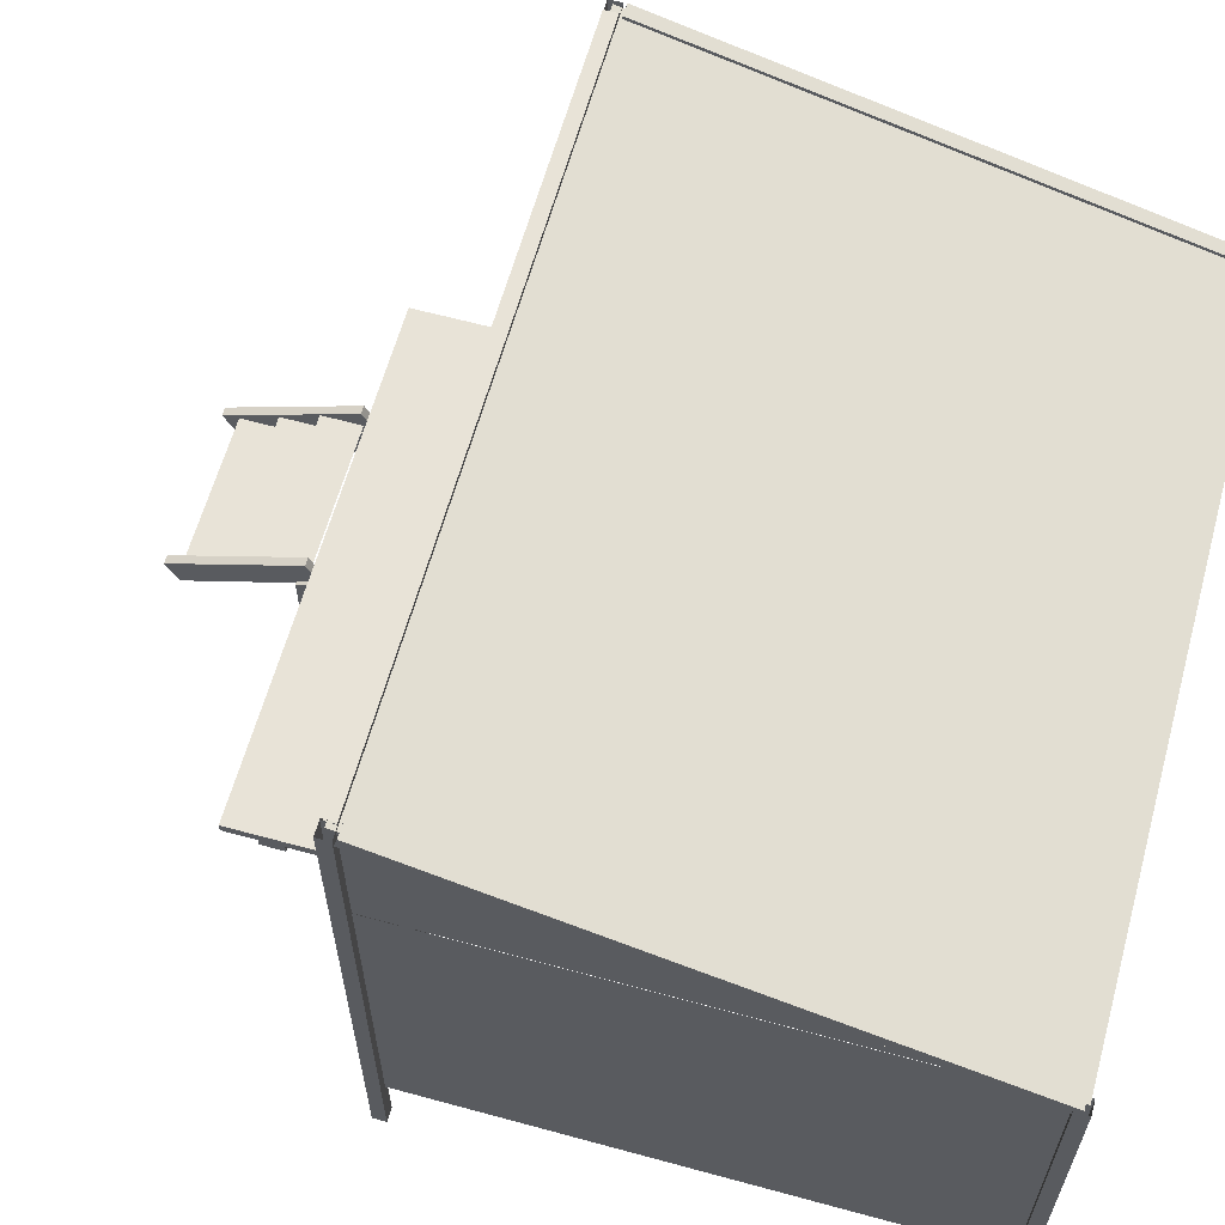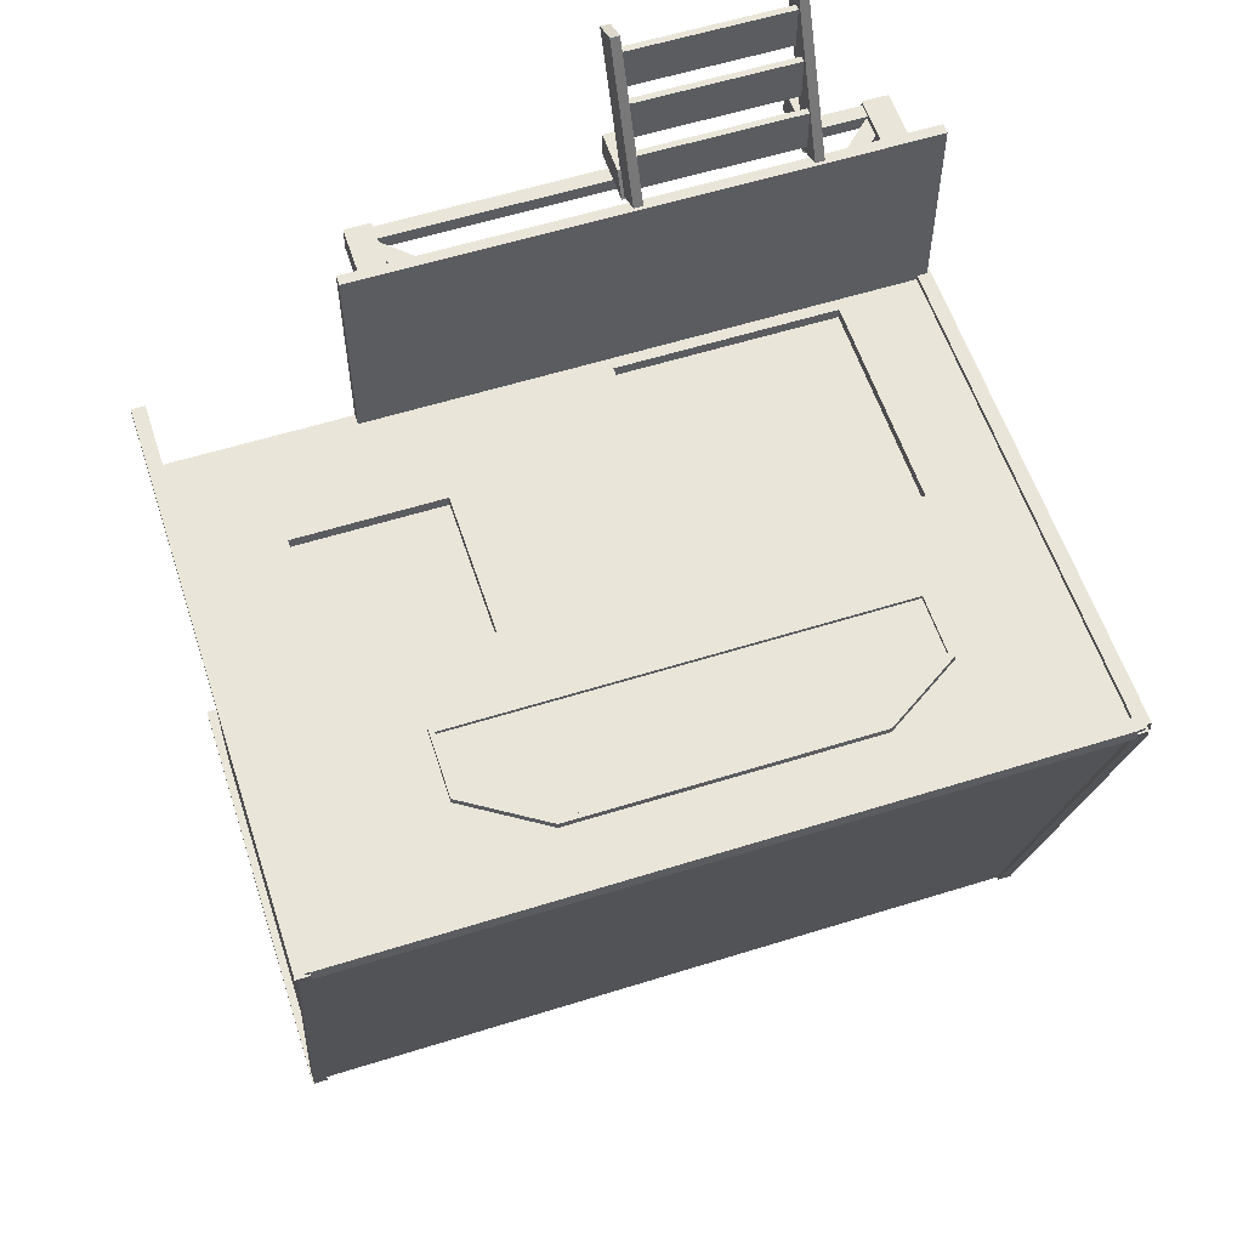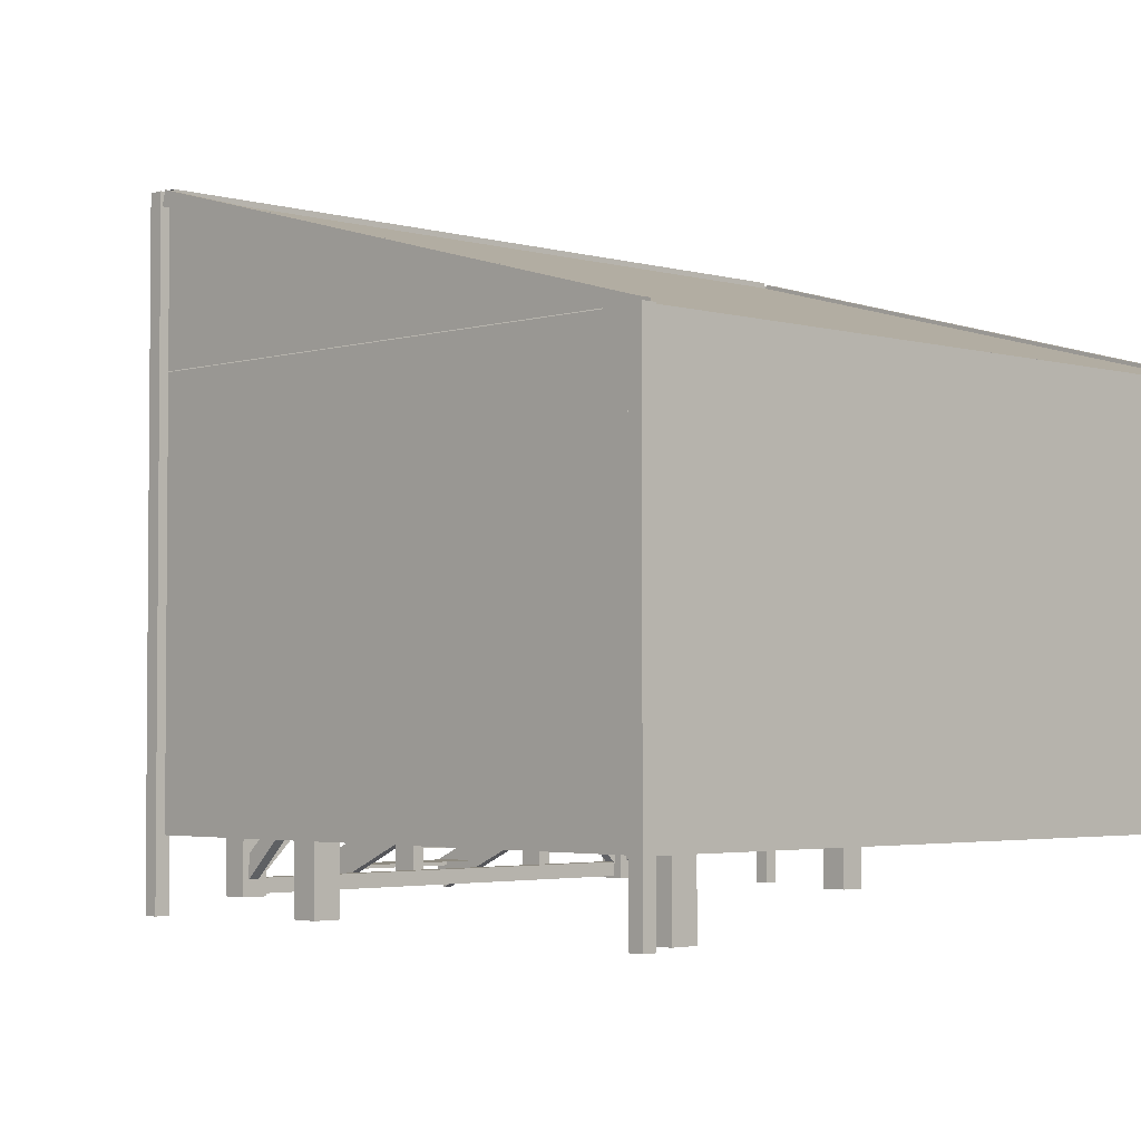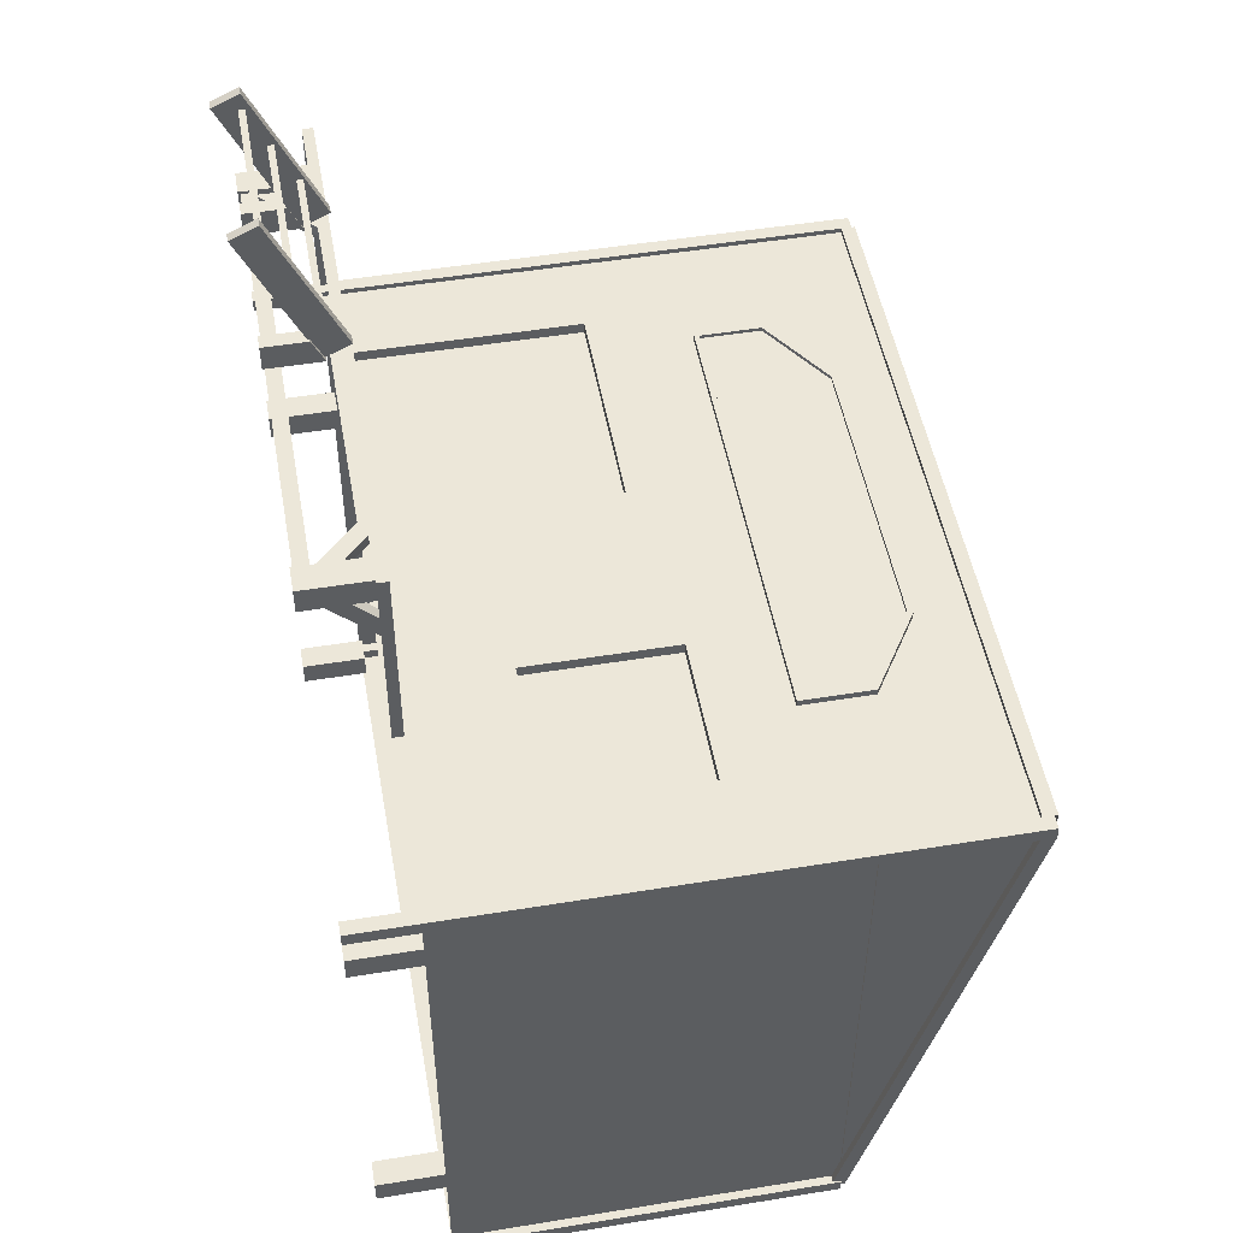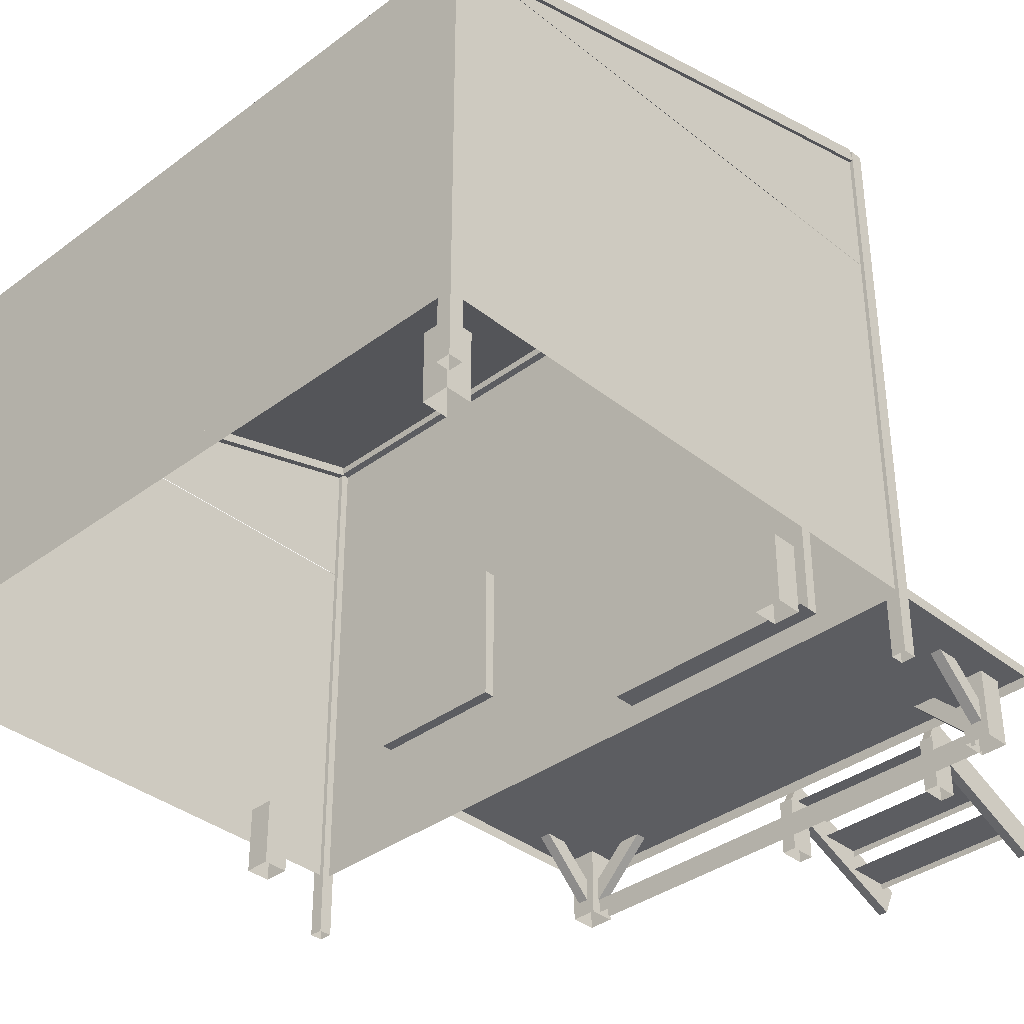
<metadata>
{"format":"obj","ext":"obj","renderer":"f3d","projection":"perspective","resolution":1024,"background":"white","views":[{"elev":62.1,"azim":105.5,"up":"+Y"},{"elev":58.0,"azim":162.0,"up":"+Z"},{"elev":-3.1,"azim":135.7,"up":"+Y"},{"elev":50.1,"azim":79.8,"up":"+Z"},{"elev":-36.5,"azim":-135.9,"up":"+Y"}]}
</metadata>
<code>
g default
v -0.206 0.275 4.06
v -1.526 0.275 4.06
v -0.206 0.3253 3.711
v -1.526 0.3253 3.711
v -0.206 0.3253 4.06
v -1.526 0.3253 4.06
v 0.7513 2.54 1.696
v 0.7513 1.64 1.696
v 1.499 1.488 1.696
v 1.499 2.693 1.696
v 1.499 2.693 1.606
v 1.499 1.488 1.606
v 2.704 1.488 1.606
v 2.704 2.693 1.606
v 2.704 2.693 1.696
v 2.704 1.488 1.696
v 3.451 1.488 1.696
v 3.451 2.693 1.696
v 0.7513 0.7402 1.696
v 1.499 0.7402 1.696
v 1.499 3.44 1.696
v 0.7513 3.44 1.696
v 2.704 0.7402 1.696
v 2.704 3.44 1.696
v 3.451 0.7402 1.696
v 3.451 3.44 1.696
v -2.544 0.5602 1.696
v 3.451 0.5602 1.696
v -2.544 0.5602 -2.804
v 3.451 0.5602 -2.804
v -2.544 0.7402 1.696
v 3.451 0.7402 1.696
v -2.544 0.7402 -2.804
v 3.451 0.7402 -2.804
v 3.412 4.822 1.738
v 3.412 0.02985 1.738
v 3.412 4.824 1.629
v 3.412 0.02985 1.629
v 3.523 4.822 1.738
v 3.523 0.02985 1.738
v 3.523 4.824 1.629
v 3.523 0.02985 1.629
v 1.57 0.5809 3.144
v 1.57 0.02985 3.144
v 1.57 0.5809 2.939
v 1.57 0.02985 2.939
v 1.779 0.5809 3.144
v 1.779 0.02985 3.144
v 1.779 0.5809 2.939
v 1.779 0.02985 2.939
v -1.858 0.5915 3.008
v -2.134 0.3307 3.008
v -1.676 0.5915 3.008
v -2.134 0.1457 3.008
v -1.858 0.5915 3.097
v -2.134 0.3307 3.097
v -1.676 0.5915 3.097
v -2.134 0.1457 3.097
v -2.289 0.5915 2.69
v -2.289 0.3307 2.967
v -2.289 0.5915 2.509
v -2.289 0.1457 2.967
v -2.201 0.5915 2.69
v -2.201 0.3307 2.967
v -2.201 0.5915 2.509
v -2.201 0.1457 2.967
v 1.307 0.5915 3.09
v 1.584 0.3307 3.09
v 1.126 0.5915 3.09
v 1.584 0.1457 3.09
v 1.307 0.5915 3.001
v 1.584 0.3307 3.001
v 1.126 0.5915 3.001
v 1.584 0.1457 3.001
v 1.638 0.5915 2.674
v 1.638 0.3307 2.951
v 1.638 0.5915 2.493
v 1.638 0.1457 2.951
v 1.727 0.5915 2.674
v 1.727 0.3307 2.951
v 1.727 0.5915 2.493
v 1.727 0.1457 2.951
v 1.639 0.162 3.014
v -2.168 0.162 3.014
v 1.639 0.04684 3.014
v -2.168 0.04684 3.014
v 1.639 0.162 3.12
v -2.168 0.162 3.12
v 1.639 0.04684 3.12
v -2.168 0.04684 3.12
v -2.343 0.5809 3.144
v -2.343 0.02985 3.144
v -2.343 0.5809 2.939
v -2.343 0.02985 2.939
v -2.133 0.5809 3.144
v -2.133 0.02985 3.144
v -2.133 0.5809 2.939
v -2.133 0.02985 2.939
v 2.861 0.5809 0.7491
v 2.861 0.02985 0.7491
v 2.861 0.5809 0.544
v 2.861 0.02985 0.544
v 3.071 0.5809 0.7491
v 3.071 0.02985 0.7491
v 3.071 0.5809 0.544
v 3.071 0.02985 0.544
v -2.343 0.5809 0.7491
v -2.343 0.02985 0.7491
v -2.343 0.5809 0.544
v -2.343 0.02985 0.544
v -2.133 0.5809 0.7491
v -2.133 0.02985 0.7491
v -2.133 0.5809 0.544
v -2.133 0.02985 0.544
v 2.861 0.5809 -2.409
v 2.861 0.02985 -2.409
v 2.861 0.5809 -2.614
v 2.861 0.02985 -2.614
v 3.071 0.5809 -2.409
v 3.071 0.02985 -2.409
v 3.071 0.5809 -2.614
v 3.071 0.02985 -2.614
v -2.343 0.5809 -2.409
v -2.343 0.02985 -2.409
v -2.343 0.5809 -2.614
v -2.343 0.02985 -2.614
v -2.133 0.5809 -2.409
v -2.133 0.02985 -2.409
v -2.133 0.5809 -2.614
v -2.133 0.02985 -2.614
v -0.2051 0.4498 3.717
v -1.526 0.4498 3.717
v -0.2051 0.5001 3.368
v -1.526 0.5001 3.368
v -0.2051 0.5001 3.717
v -1.526 0.5001 3.717
v -1.634 0.3625 3.47
v -1.634 0.02985 3.47
v -1.634 0.4616 3.265
v -1.634 0.02985 3.265
v -1.519 0.3625 3.47
v -1.519 0.02985 3.47
v -1.519 0.4616 3.265
v -1.519 0.02985 3.265
v -0.2626 0.3764 3.47
v -0.2626 0.02985 3.47
v -0.2626 0.4754 3.265
v -0.2626 0.02985 3.265
v -0.1479 0.3764 3.47
v -0.1479 0.02985 3.47
v -0.1479 0.4754 3.265
v -0.1479 0.02985 3.265
v -1.599 -0.07911 4.439
v -1.599 0.4496 3.275
v -1.599 0.1388 4.541
v -1.599 0.6675 3.376
v -1.525 -0.07911 4.439
v -1.525 0.4496 3.275
v -1.525 0.1388 4.541
v -1.525 0.6675 3.376
v -1.482 3.912 1.765
v 2.185 3.912 1.765
v -1.482 3.338 1.765
v 2.185 3.338 1.765
v -1.482 3.912 1.712
v 2.185 3.912 1.712
v -1.441 3.871 1.765
v -1.441 3.379 1.765
v 2.144 3.379 1.765
v 2.144 3.871 1.765
v -1.441 3.871 1.735
v -1.441 3.379 1.735
v 2.144 3.379 1.735
v 2.144 3.871 1.735
v -1.482 3.338 1.712
v 2.185 3.338 1.712
v -0.8504 3.338 1.765
v 1.553 3.338 1.765
v 1.553 4.321 1.765
v -0.8504 4.321 1.765
v 1.553 4.321 1.712
v -0.8504 4.321 1.712
v -0.8279 3.379 1.765
v 1.531 3.379 1.765
v 1.531 4.28 1.765
v -0.8279 4.28 1.765
v -0.8279 3.379 1.735
v 1.531 3.379 1.735
v 1.531 4.28 1.735
v -0.8279 4.28 1.735
v -0.8504 3.338 1.712
v 1.553 3.338 1.712
v -0.219 0.1083 4.399
v -1.534 0.1083 4.399
v -0.219 0.1586 4.05
v -1.534 0.1586 4.05
v -0.219 0.1586 4.399
v -1.534 0.1586 4.399
v -0.2457 -0.07911 4.439
v -0.2457 0.4496 3.275
v -0.2457 0.1388 4.541
v -0.2457 0.6675 3.376
v -0.1717 -0.07911 4.439
v -0.1717 0.4496 3.275
v -0.1717 0.1388 4.541
v -0.1717 0.6675 3.376
v 3.451 0.7402 -2.804
v 3.451 3.44 -2.804
v -2.544 3.44 -2.804
v -2.544 0.7402 -2.804
v -0.009934 0.7402 -2.804
v -0.009934 3.44 -2.804
v 3.405 3.624 -2.713
v 3.405 0.02985 -2.713
v 3.405 3.626 -2.822
v 3.405 0.02985 -2.822
v 3.517 3.624 -2.713
v 3.517 0.02985 -2.713
v 3.517 3.626 -2.822
v 3.517 0.02985 -2.822
v -2.574 3.624 -2.713
v -2.574 0.02985 -2.713
v -2.574 3.626 -2.822
v -2.574 0.02985 -2.822
v -2.463 3.624 -2.713
v -2.463 0.02985 -2.713
v -2.463 3.626 -2.822
v -2.463 0.02985 -2.822
v 0.003646 0.7402 1.517
v -1.796 0.7402 1.517
v -1.796 0.7402 1.696
v 0.003646 0.7402 1.696
v 3.451 0.7402 1.696
v 3.451 3.44 1.696
v 3.451 0.7402 -2.804
v 3.451 3.44 -2.804
v -2.544 3.62 1.696
v -2.544 4.822 1.696
v 3.451 3.62 1.696
v 3.451 4.822 1.696
v -2.544 3.44 1.696
v 3.451 3.44 1.696
v -2.544 3.44 -2.804
v 3.451 3.44 -2.804
v -2.544 3.62 1.696
v 3.451 3.62 1.696
v -2.544 3.62 -2.804
v 3.451 3.62 -2.804
v -2.544 0.7402 -2.804
v -2.544 3.44 -2.804
v -2.544 0.7402 1.696
v -2.544 3.44 1.696
v -2.574 4.822 1.738
v -2.574 0.02985 1.738
v -2.574 4.824 1.629
v -2.574 0.02985 1.629
v -2.463 4.822 1.738
v -2.463 0.02985 1.738
v -2.463 4.824 1.629
v -2.463 0.02985 1.629
v 3.451 4.826 1.695
v -2.544 4.826 1.695
v -0.009934 4.826 1.695
v 3.451 4.231 -0.5254
v -0.009934 4.231 -0.5254
v 3.451 3.62 -2.804
v -0.009942 3.62 -2.804
v -2.544 3.62 -2.804
v -2.544 4.231 -0.5254
v 3.451 3.626 1.696
v 3.451 4.822 1.696
v 3.451 3.626 -2.804
v -2.544 4.822 1.696
v -2.544 3.626 1.696
v -2.544 3.624 -2.804
v -2.544 0.5602 3.319
v 1.956 0.5602 3.319
v -2.544 0.5602 1.696
v 1.956 0.5602 1.696
v -2.544 0.6465 3.319
v 1.956 0.6465 3.319
v -2.544 0.6465 1.696
v 1.956 0.6465 1.696
v 3.412 4.851 1.738
v -2.463 4.851 1.738
v 3.414 4.851 1.629
v -2.463 4.851 1.629
v 3.412 4.739 1.738
v -2.463 4.739 1.738
v 3.414 4.739 1.629
v -2.463 4.739 1.629
v -2.571 4.831 1.604
v -2.571 3.658 -2.775
v -2.462 4.832 1.606
v -2.462 3.658 -2.775
v -2.571 4.724 1.632
v -2.571 3.55 -2.746
v -2.462 4.724 1.634
v -2.462 3.55 -2.746
v 3.396 4.831 1.604
v 3.396 3.658 -2.775
v 3.505 4.832 1.606
v 3.505 3.658 -2.775
v 3.396 4.724 1.632
v 3.396 3.55 -2.746
v 3.505 4.724 1.634
v 3.505 3.55 -2.746
v -2.544 2.693 1.696
v -2.544 1.488 1.696
v -1.796 1.64 1.696
v -1.796 2.54 1.696
v -1.796 2.54 1.606
v -1.796 1.64 1.606
v -0.8964 1.64 1.606
v -0.8964 2.54 1.606
v 0.003646 1.64 1.606
v 0.003646 2.54 1.606
v 0.003646 2.54 1.696
v 0.003646 1.64 1.696
v 0.7513 1.488 1.696
v 0.7513 2.693 1.696
v -2.544 0.7402 1.696
v -1.796 0.7402 1.696
v -1.796 3.44 1.696
v -2.544 3.44 1.696
v -1.796 0.7402 1.606
v -0.8964 0.7402 1.606
v -0.8964 2.54 1.696
v -0.8964 3.44 1.696
v 0.003646 0.7402 1.606
v 0.003646 3.44 1.696
v 0.003646 0.7402 1.696
v 0.7513 0.7402 1.696
v 0.7513 3.44 1.696
g GC2_Casa04_Obj
f 4 6 3
f 3 6 5
f 1 5 2
f 2 5 6
f 8 9 7
f 7 9 10
f 12 13 11
f 11 13 14
f 16 17 15
f 15 17 18
f 20 9 19
f 19 9 8
f 21 22 10
f 10 22 7
f 20 23 9
f 9 23 16
f 24 21 15
f 15 21 10
f 23 25 16
f 16 25 17
f 26 24 18
f 18 24 15
f 10 9 11
f 11 9 12
f 9 16 12
f 12 16 13
f 16 15 13
f 13 15 14
f 15 10 14
f 14 10 11
f 27 28 31
f 31 28 32
f 28 30 32
f 32 30 34
f 30 29 34
f 34 29 33
f 29 27 33
f 33 27 31
f 35 37 36
f 36 37 38
f 39 40 41
f 41 40 42
f 35 36 39
f 39 36 40
f 38 37 42
f 42 37 41
f 43 45 44
f 44 45 46
f 47 48 49
f 49 48 50
f 43 44 47
f 47 44 48
f 46 45 50
f 50 45 49
f 52 51 54
f 54 51 53
f 56 58 55
f 55 58 57
f 52 56 51
f 51 56 55
f 53 57 54
f 54 57 58
f 60 59 62
f 62 59 61
f 64 66 63
f 63 66 65
f 60 64 59
f 59 64 63
f 61 65 62
f 62 65 66
f 68 67 70
f 70 67 69
f 72 74 71
f 71 74 73
f 68 72 67
f 67 72 71
f 69 73 70
f 70 73 74
f 76 75 78
f 78 75 77
f 80 82 79
f 79 82 81
f 76 80 75
f 75 80 79
f 77 81 78
f 78 81 82
f 86 84 85
f 85 84 83
f 88 90 87
f 87 90 89
f 84 88 83
f 83 88 87
f 91 93 92
f 92 93 94
f 95 96 97
f 97 96 98
f 91 92 95
f 95 92 96
f 94 93 98
f 98 93 97
f 99 101 100
f 100 101 102
f 103 104 105
f 105 104 106
f 99 100 103
f 103 100 104
f 102 101 106
f 106 101 105
f 107 109 108
f 108 109 110
f 111 112 113
f 113 112 114
f 107 108 111
f 111 108 112
f 110 109 114
f 114 109 113
f 115 117 116
f 116 117 118
f 119 120 121
f 121 120 122
f 115 116 119
f 119 116 120
f 118 117 122
f 122 117 121
f 123 125 124
f 124 125 126
f 127 128 129
f 129 128 130
f 123 124 127
f 127 124 128
f 126 125 130
f 130 125 129
f 134 136 133
f 133 136 135
f 131 135 132
f 132 135 136
f 139 140 137
f 137 140 138
f 142 144 141
f 141 144 143
f 137 138 141
f 141 138 142
f 140 139 144
f 144 139 143
f 141 143 137
f 137 143 139
f 147 148 145
f 145 148 146
f 150 152 149
f 149 152 151
f 145 146 149
f 149 146 150
f 148 147 152
f 152 147 151
f 149 151 145
f 145 151 147
f 154 153 156
f 156 153 155
f 158 160 157
f 157 160 159
f 154 158 153
f 153 158 157
f 155 159 156
f 156 159 160
f 157 159 153
f 153 159 155
f 160 158 156
f 156 158 154
f 162 164 166
f 166 164 176
f 163 161 175
f 175 161 165
f 179 181 180
f 180 181 182
f 188 189 187
f 187 189 190
f 161 163 167
f 167 163 168
f 178 184 177
f 177 184 183
f 164 162 169
f 169 162 170
f 180 186 179
f 179 186 185
f 167 168 171
f 171 168 172
f 184 188 183
f 183 188 187
f 169 170 173
f 173 170 174
f 186 190 185
f 185 190 189
f 177 191 178
f 178 191 192
f 162 166 179
f 179 166 181
f 165 161 182
f 182 161 180
f 173 174 188
f 188 174 189
f 172 187 171
f 171 187 190
f 164 169 178
f 178 169 184
f 163 177 168
f 168 177 183
f 161 167 180
f 180 167 186
f 162 179 170
f 170 179 185
f 169 173 184
f 184 173 188
f 172 168 187
f 187 168 183
f 167 171 186
f 186 171 190
f 174 170 189
f 189 170 185
f 163 175 177
f 177 175 191
f 176 164 192
f 192 164 178
f 196 198 195
f 195 198 197
f 193 197 194
f 194 197 198
f 200 199 202
f 202 199 201
f 204 206 203
f 203 206 205
f 200 204 199
f 199 204 203
f 201 205 202
f 202 205 206
f 203 205 199
f 199 205 201
f 206 204 202
f 202 204 200
f 207 211 208
f 208 211 212
f 212 211 209
f 209 211 210
f 215 216 213
f 213 216 214
f 218 220 217
f 217 220 219
f 213 214 217
f 217 214 218
f 216 215 220
f 220 215 219
f 223 224 221
f 221 224 222
f 226 228 225
f 225 228 227
f 221 222 225
f 225 222 226
f 224 223 228
f 228 223 227
f 229 230 232
f 232 230 231
f 233 235 234
f 234 235 236
f 237 239 238
f 238 239 240
f 241 242 245
f 245 242 246
f 242 244 246
f 246 244 248
f 244 243 248
f 248 243 247
f 243 241 247
f 247 241 245
f 249 251 250
f 250 251 252
f 253 255 254
f 254 255 256
f 257 258 259
f 259 258 260
f 253 254 257
f 257 254 258
f 256 255 260
f 260 255 259
f 264 265 261
f 261 265 263
f 263 265 262
f 262 265 269
f 267 265 266
f 266 265 264
f 269 265 268
f 268 265 267
f 271 270 272
f 274 273 275
f 280 281 282
f 282 281 283
f 276 277 280
f 280 277 281
f 277 279 281
f 281 279 283
f 278 276 282
f 282 276 280
f 284 286 285
f 285 286 287
f 288 289 290
f 290 289 291
f 284 285 288
f 288 285 289
f 287 286 291
f 291 286 290
f 292 294 293
f 293 294 295
f 296 297 298
f 298 297 299
f 292 293 296
f 296 293 297
f 295 294 299
f 299 294 298
f 300 302 301
f 301 302 303
f 304 305 306
f 306 305 307
f 300 301 304
f 304 301 305
f 303 302 307
f 307 302 306
f 309 310 308
f 308 310 311
f 313 314 312
f 312 314 315
f 314 316 315
f 315 316 317
f 319 320 318
f 318 320 321
f 322 323 309
f 309 323 310
f 325 308 324
f 324 308 311
f 326 327 313
f 313 327 314
f 329 324 328
f 328 324 311
f 327 330 314
f 314 330 316
f 331 329 318
f 318 329 328
f 333 320 332
f 332 320 319
f 334 331 321
f 321 331 318
f 310 323 313
f 313 323 326
f 332 319 330
f 330 319 316
f 319 318 316
f 316 318 317
f 318 328 317
f 317 328 315
f 328 311 315
f 315 311 312
f 311 310 312
f 312 310 313

</code>
